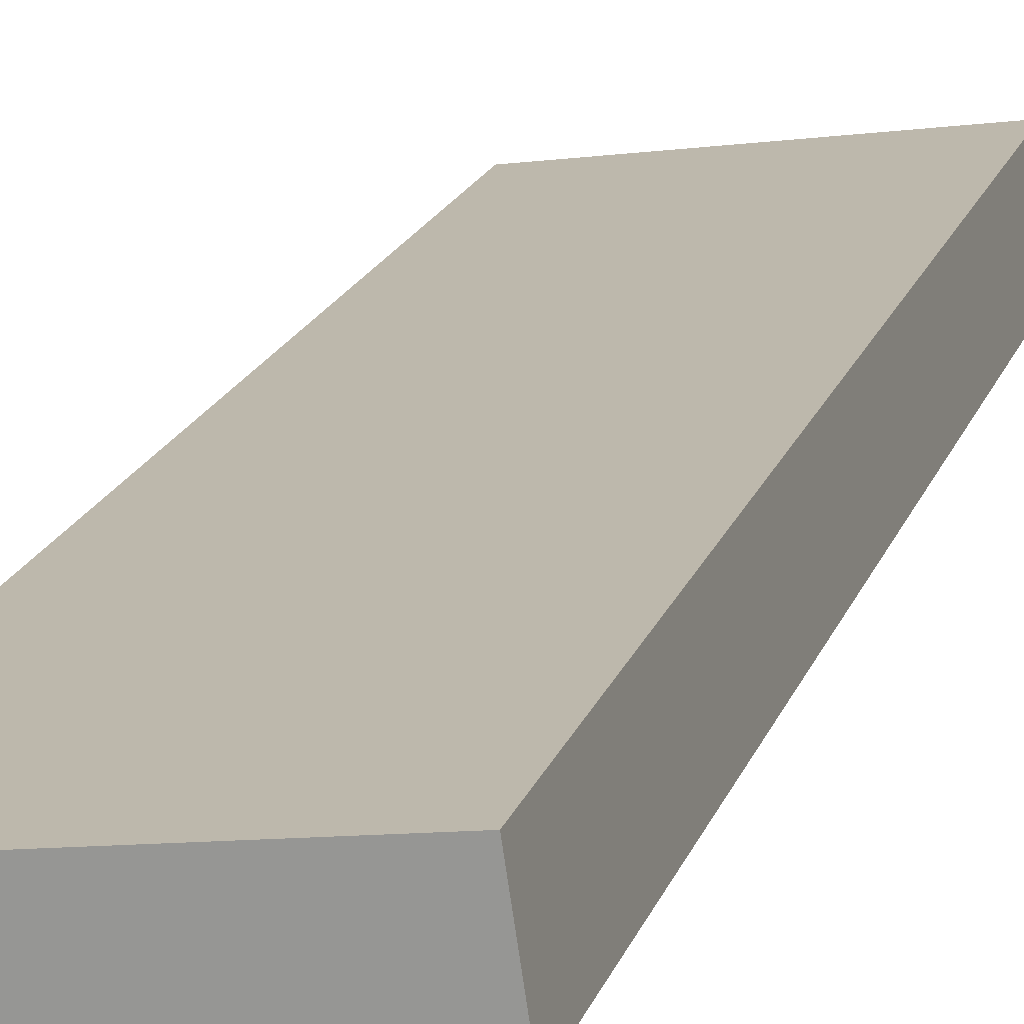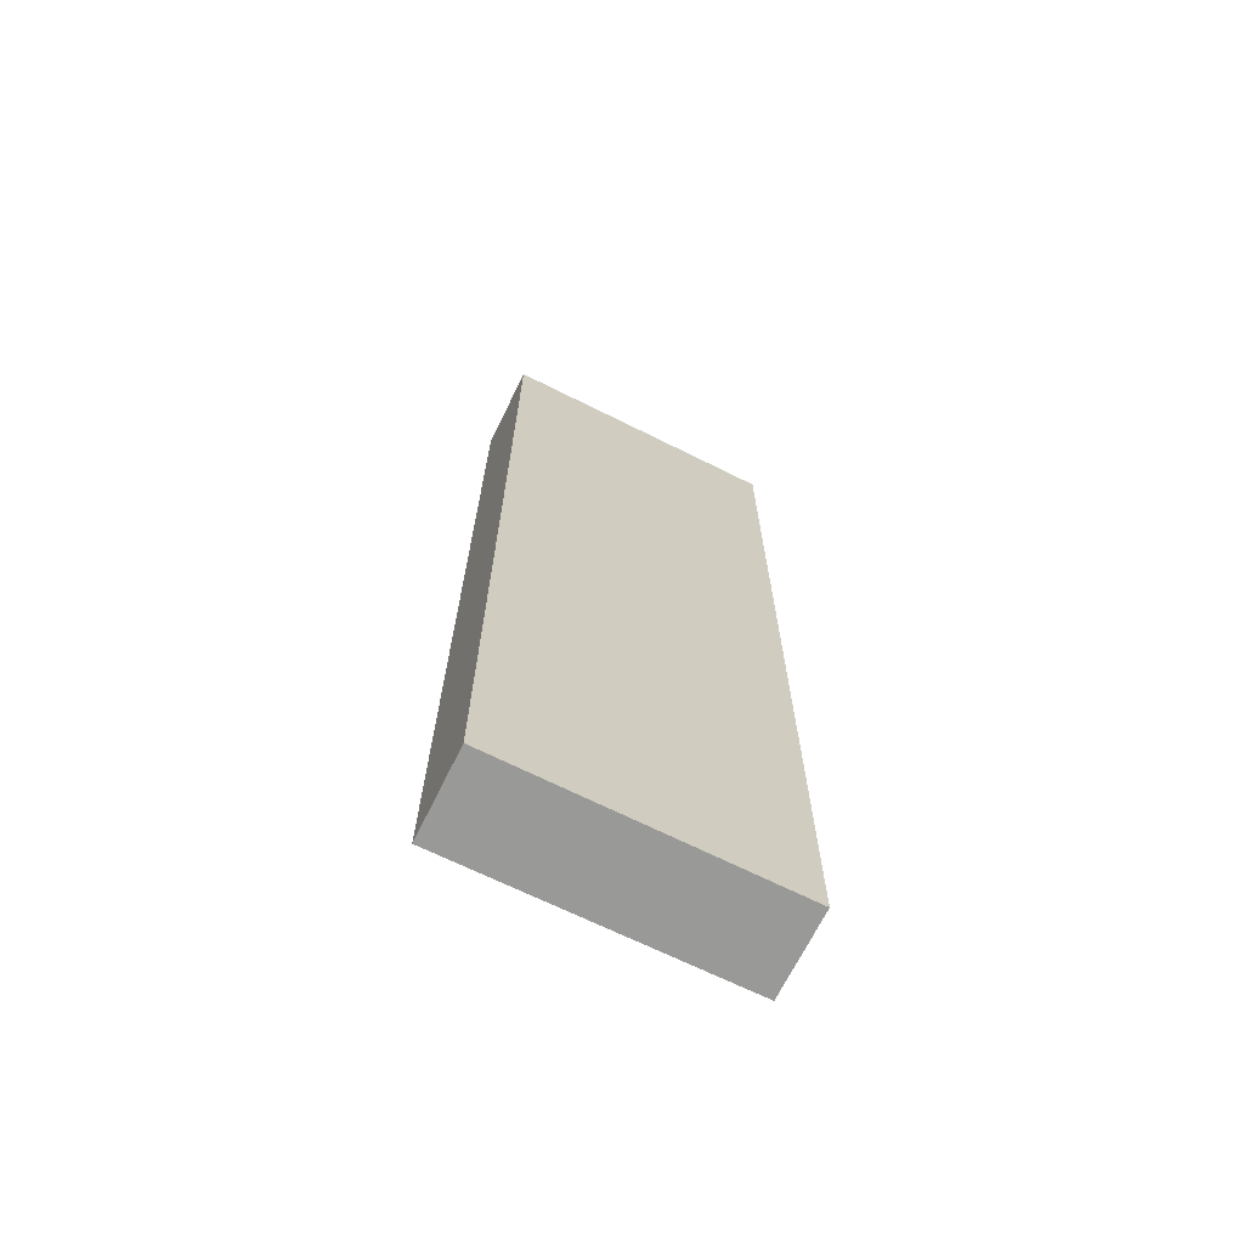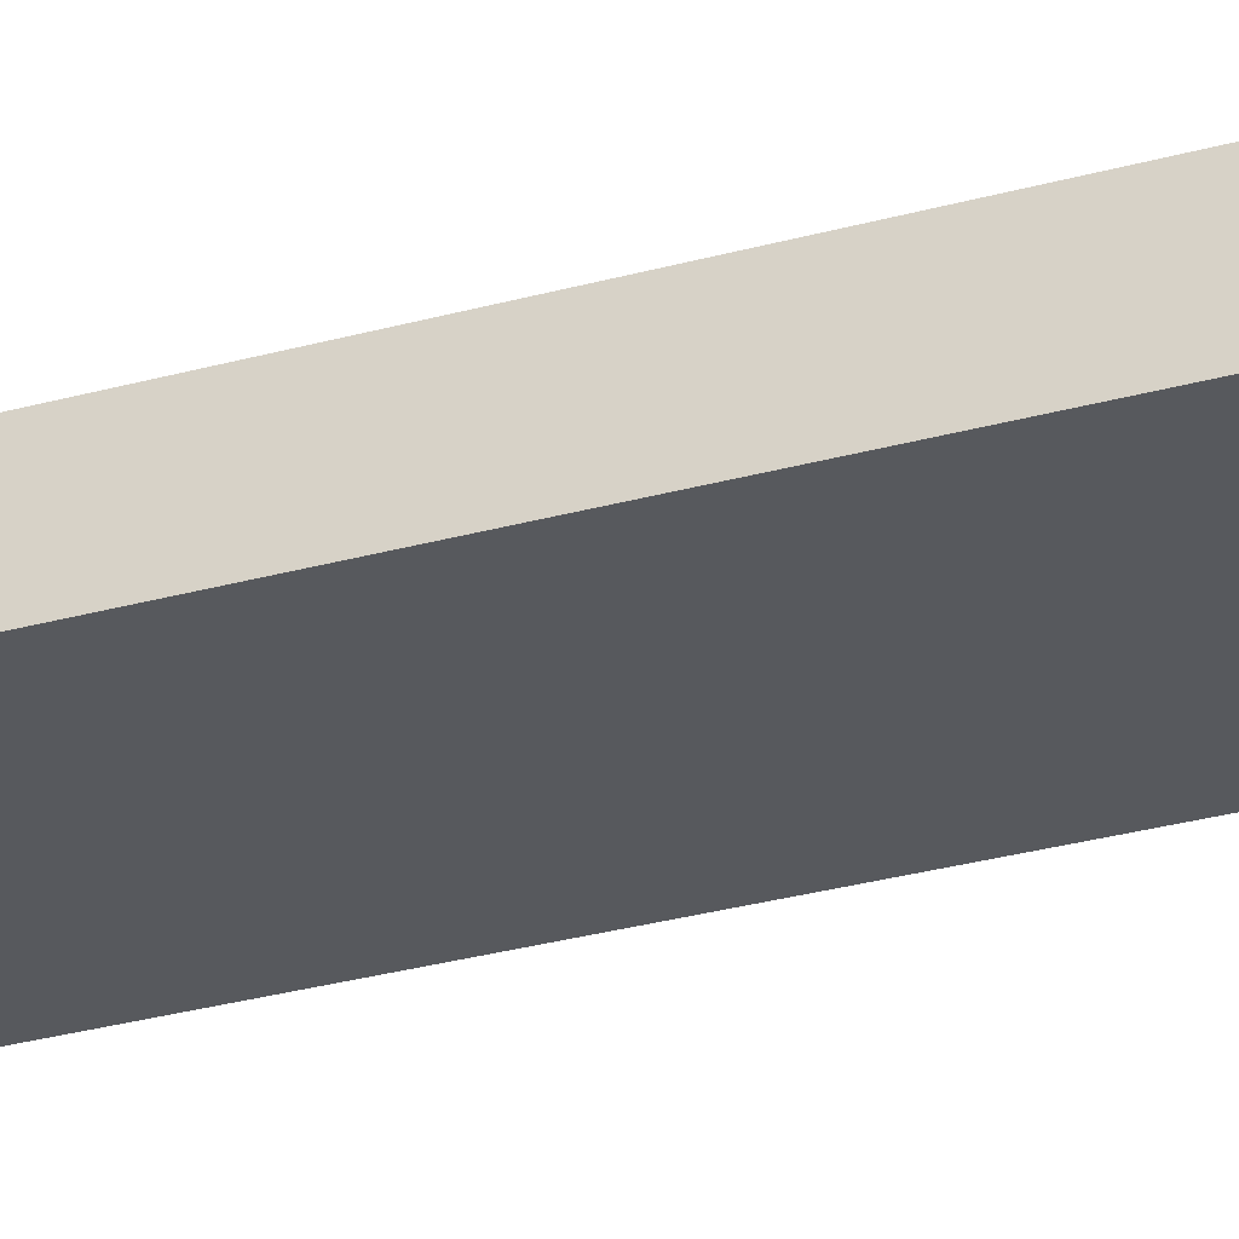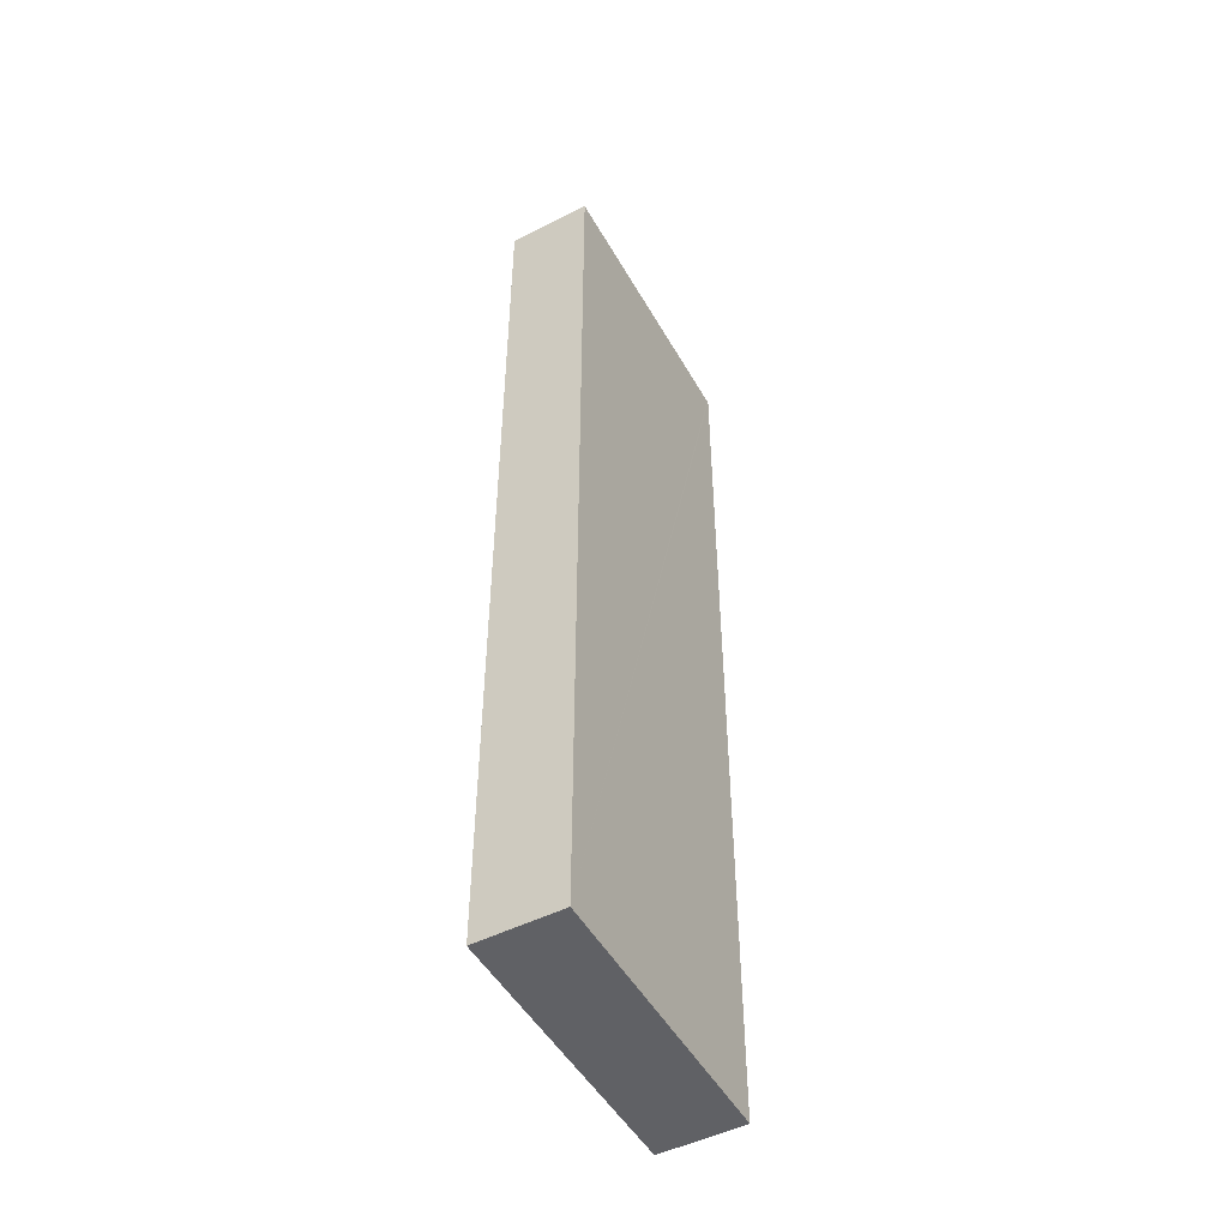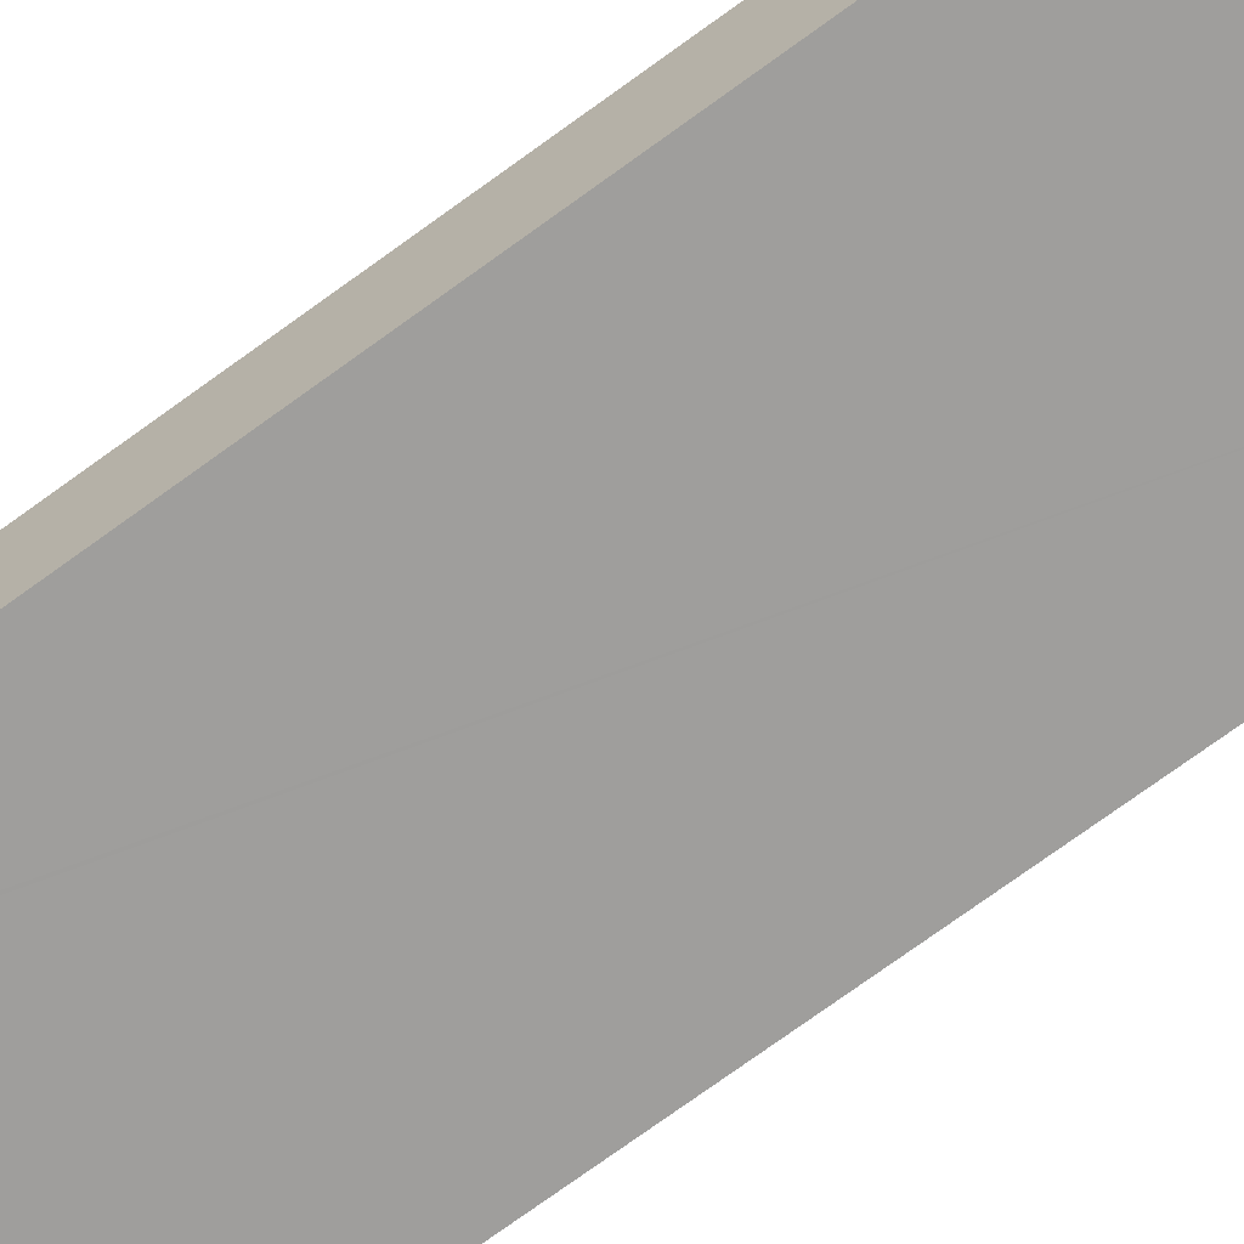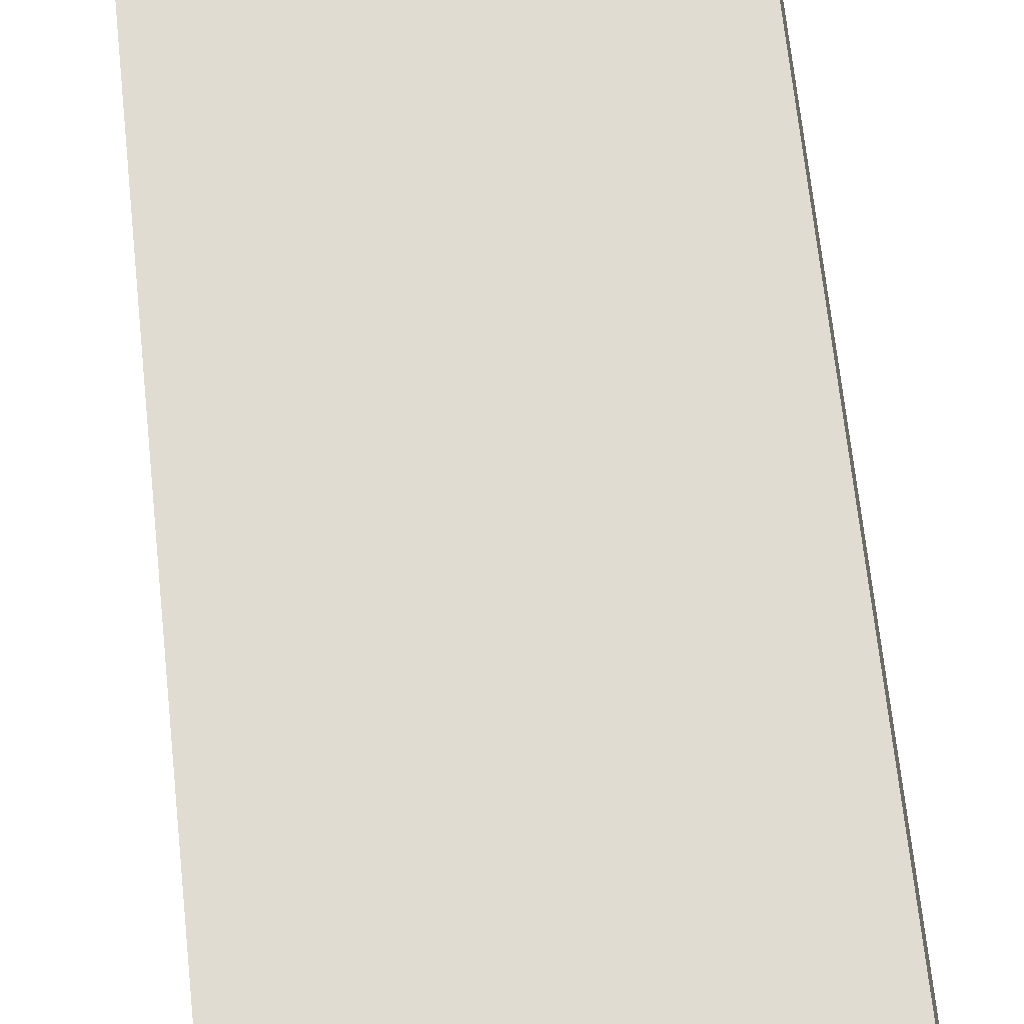
<metadata>
{"format":"obj","ext":"obj","renderer":"f3d","projection":"perspective","resolution":1024,"background":"white","views":[{"elev":18.1,"azim":15.7,"up":"+Z"},{"elev":-68.8,"azim":145.2,"up":"+Y"},{"elev":-37.7,"azim":-71.6,"up":"+Z"},{"elev":-49.8,"azim":110.4,"up":"+Y"},{"elev":-77.3,"azim":-54.4,"up":"+Z"},{"elev":62.5,"azim":-5.8,"up":"+Z"}]}
</metadata>
<code>
v  0.236 15.47 -1.305
v  4.427 15.47 0.666
v  4.628 15.47 -0.667
v  0 15.47 9.471e-16
v  0.197 15.47 -1.311
v  4.427 -4.078e-17 0.666
v  4.628 4.084e-17 -0.667
v  0.197 8.028e-17 -1.311
v  0.236 7.991e-17 -1.305
v  0 0 0
g defaultobject
f 1 2 3
f 2 1 4
f 4 1 5
f 6 3 2
f 3 6 7
f 7 1 3
f 1 7 5
f 5 7 8
f 8 7 9
f 8 4 5
f 4 8 10
f 10 2 4
f 2 10 6
f 10 7 6
f 7 10 9
f 9 10 8

</code>
